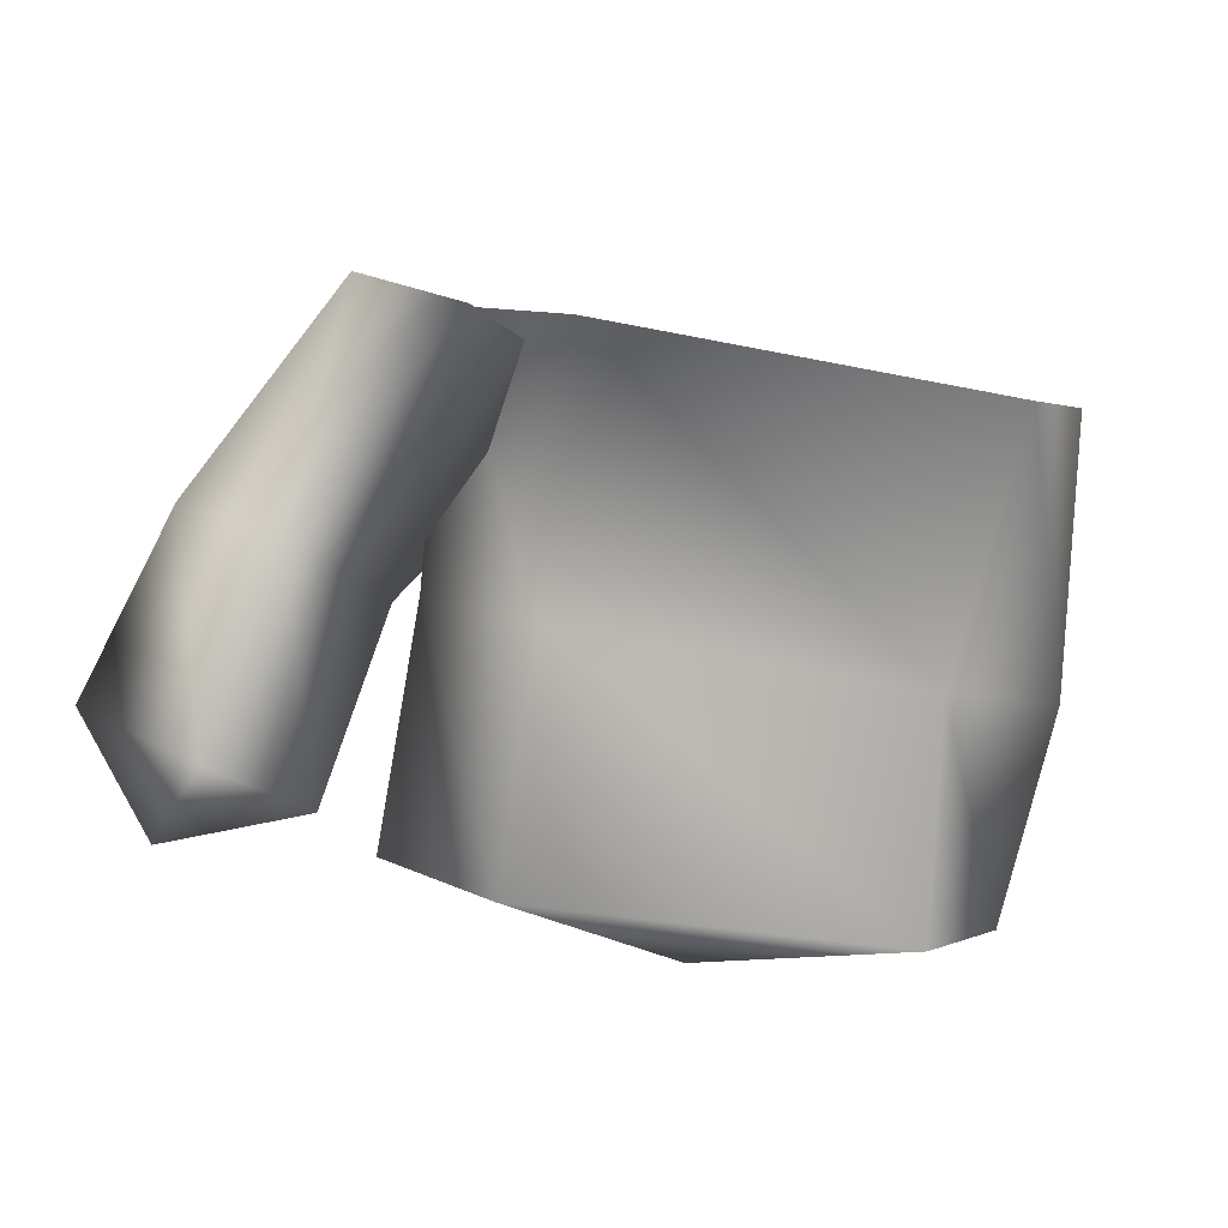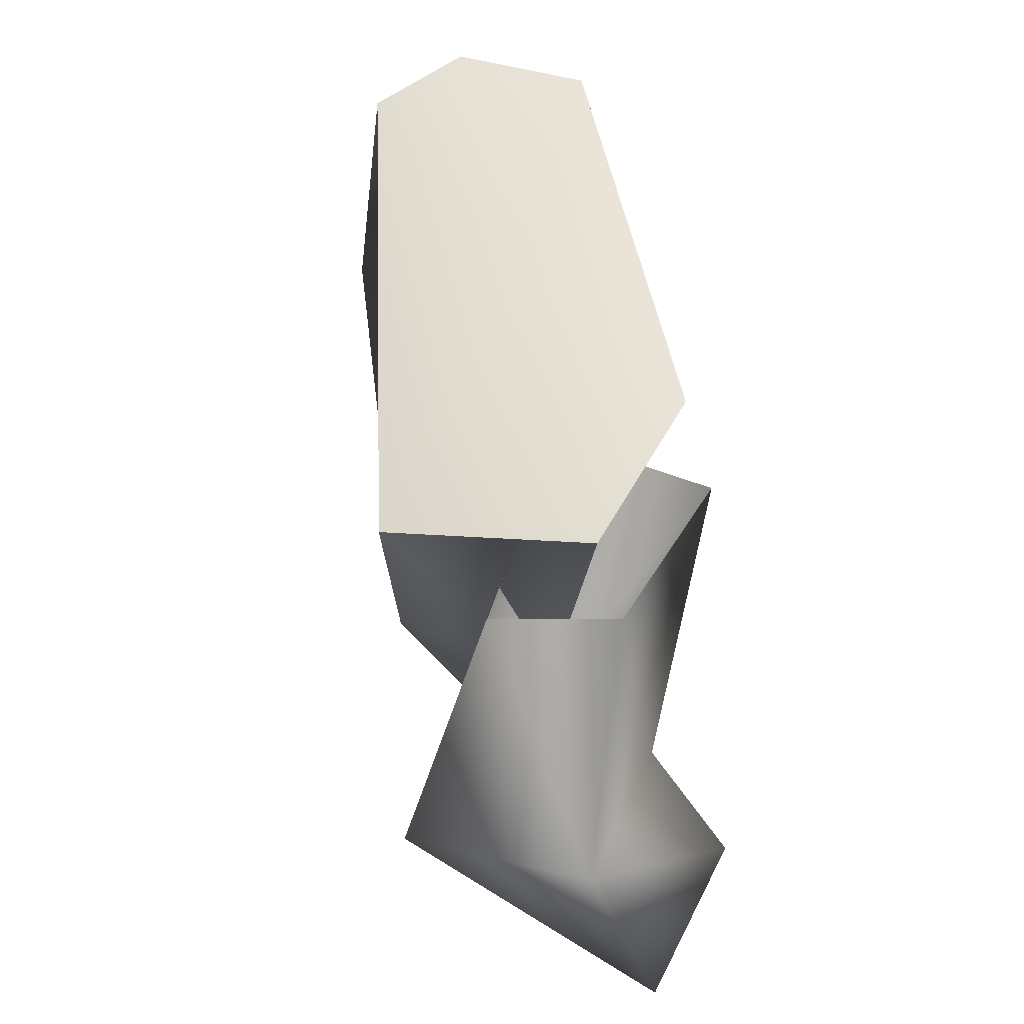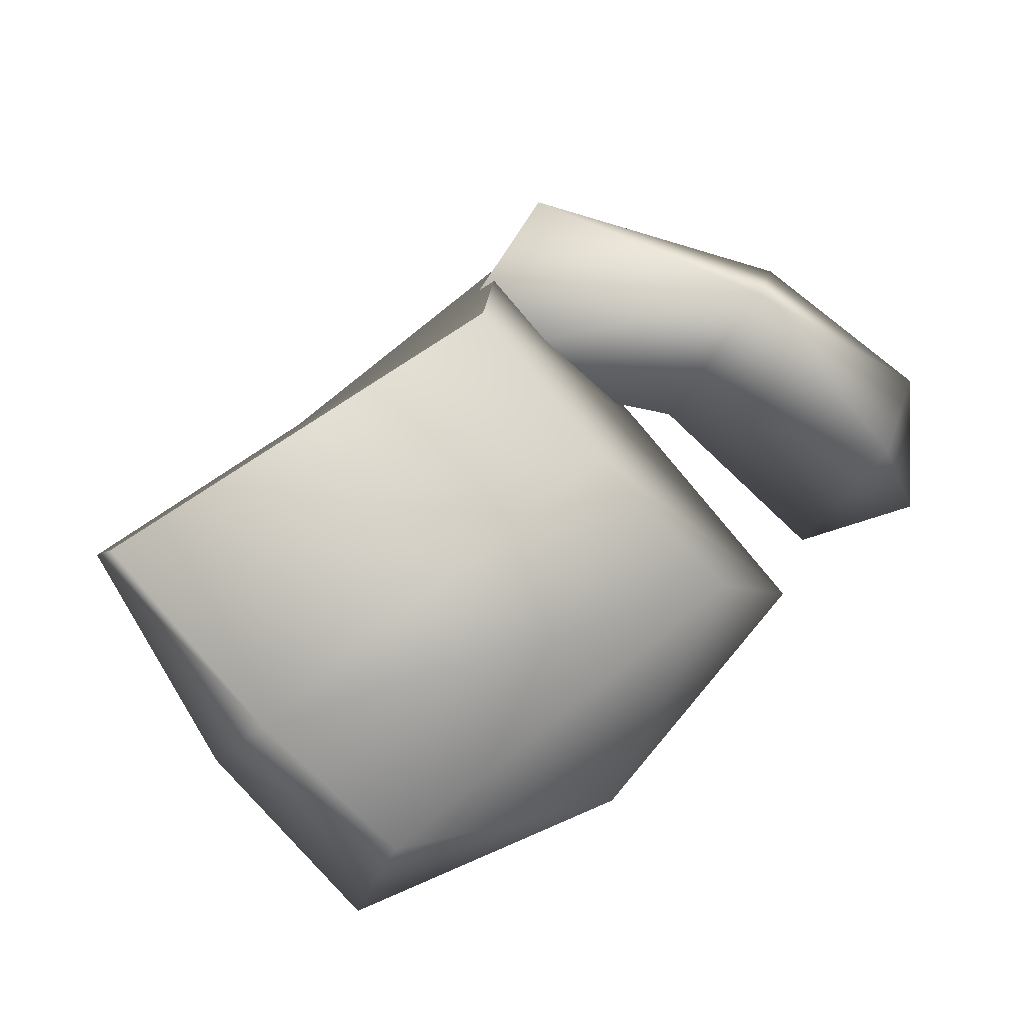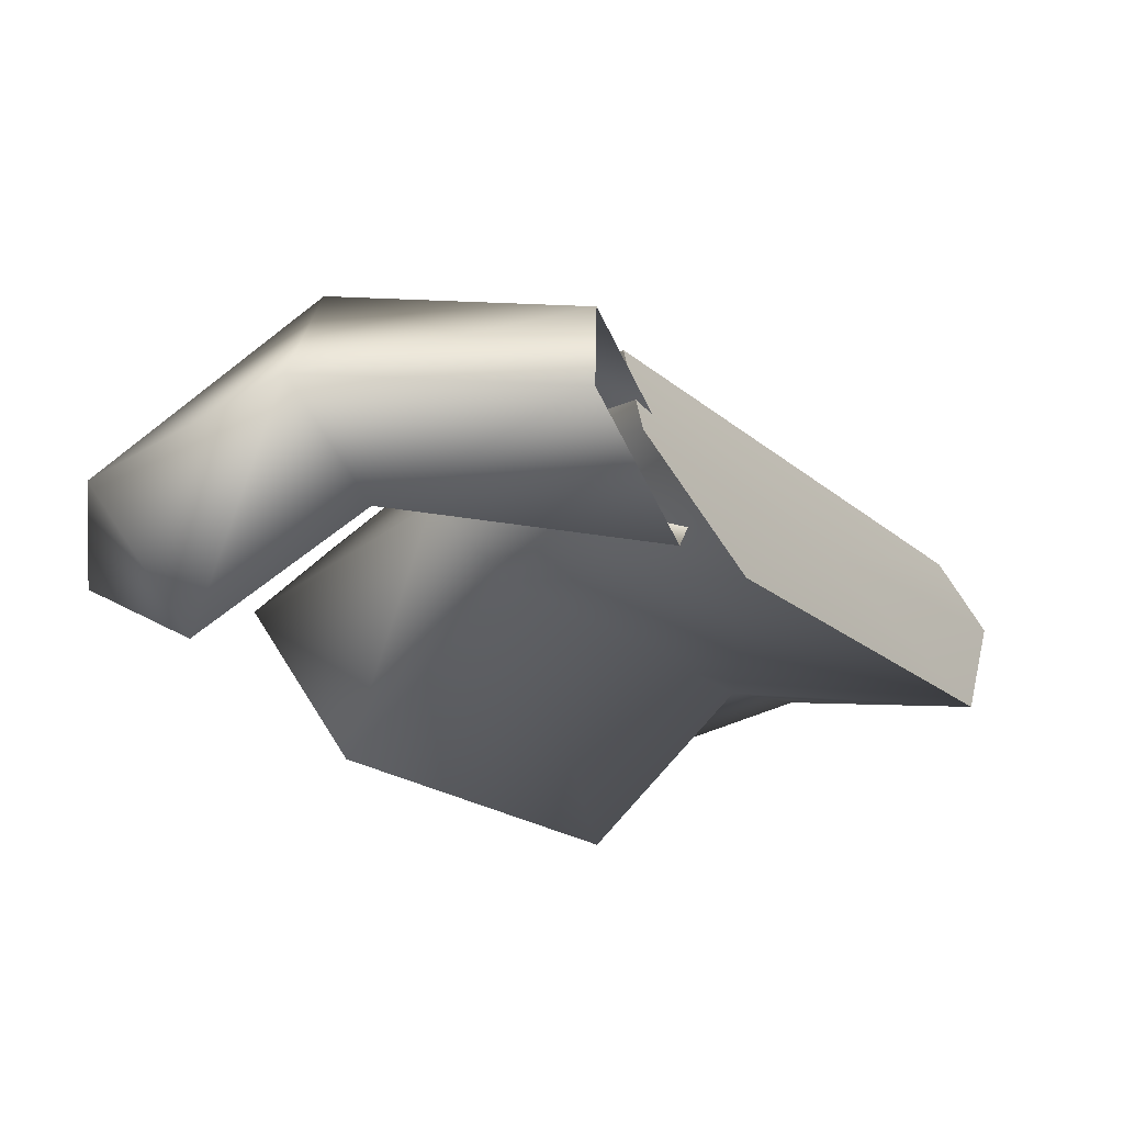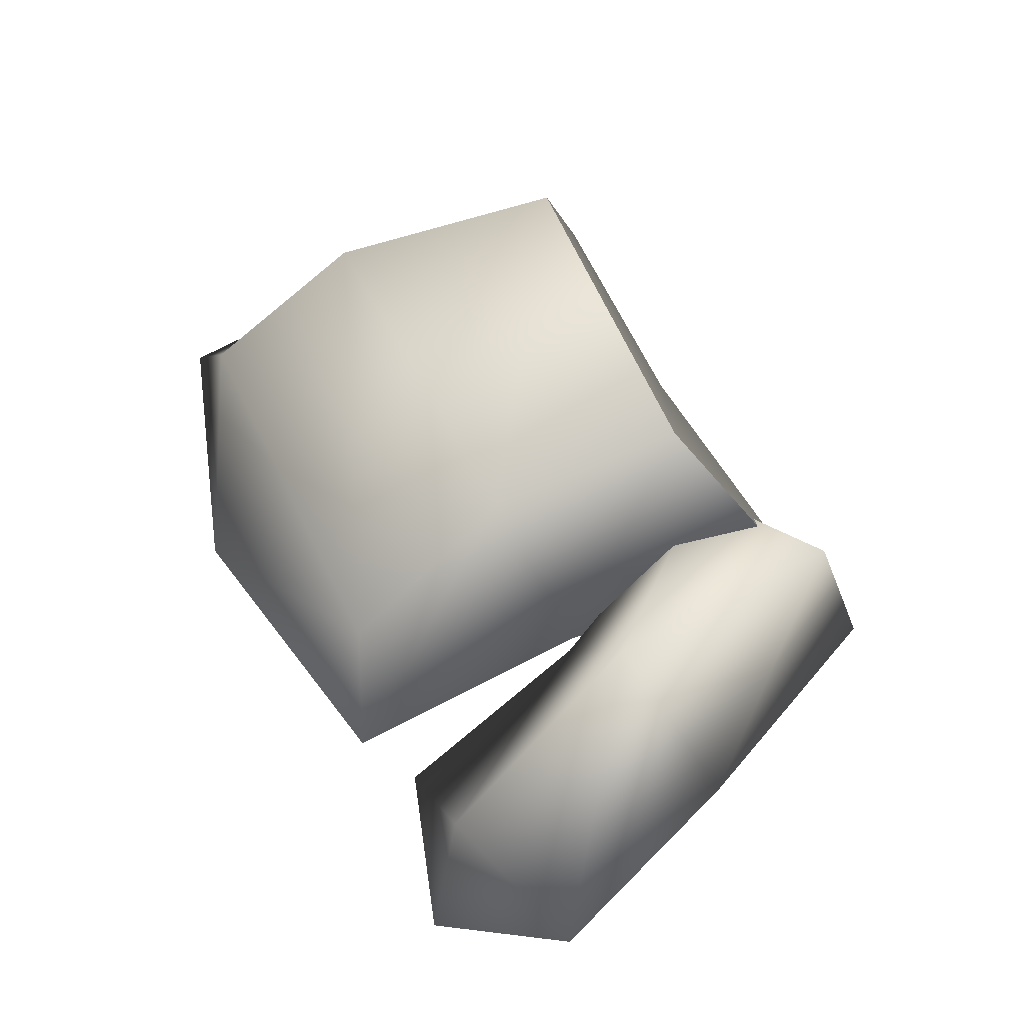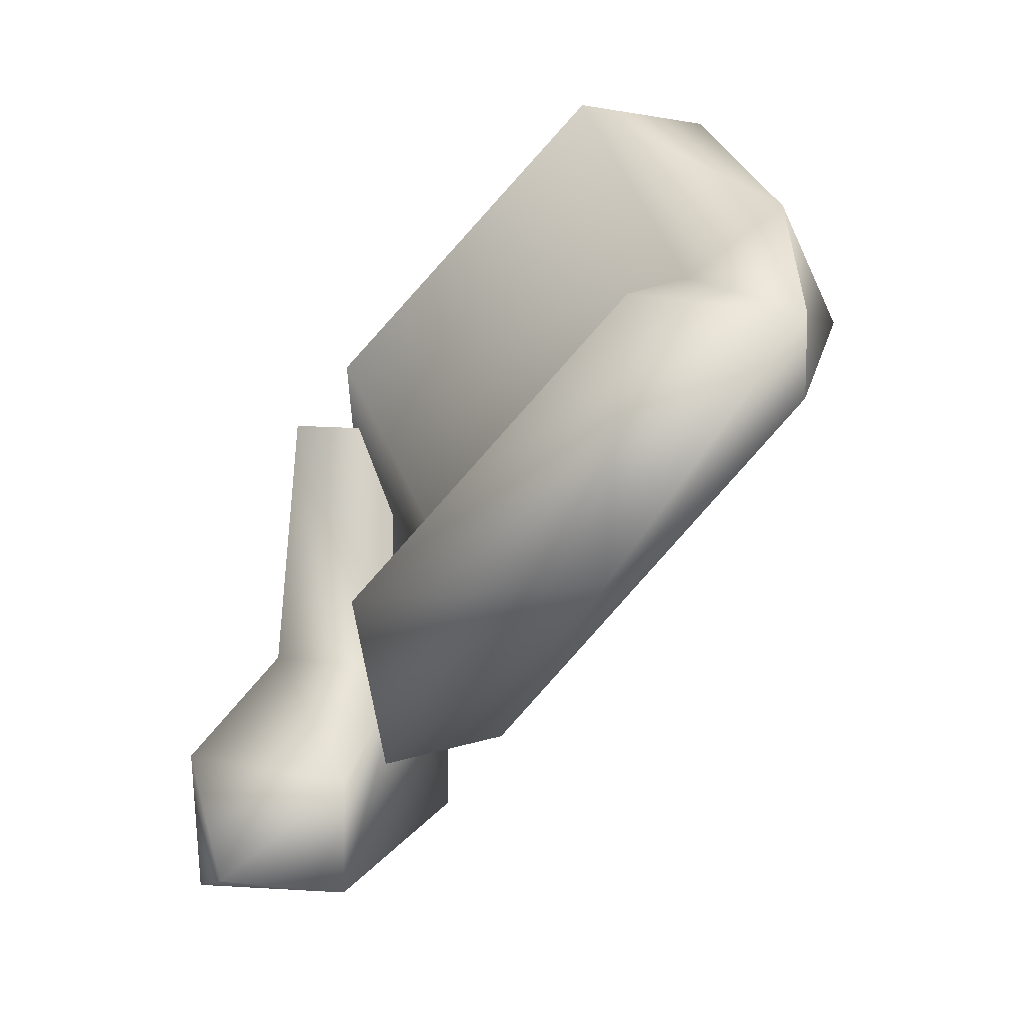
<metadata>
{"format":"obj","ext":"obj","renderer":"f3d","projection":"perspective","resolution":1024,"background":"white","views":[{"elev":-76.6,"azim":-20.1,"up":"+Y"},{"elev":48.6,"azim":-102.9,"up":"+Z"},{"elev":67.7,"azim":129.7,"up":"+Y"},{"elev":-25.4,"azim":-60.4,"up":"+Y"},{"elev":52.5,"azim":-125.3,"up":"+Y"},{"elev":-49.3,"azim":48.8,"up":"+Z"}]}
</metadata>
<code>
v 5 1 -12
v 0 8 -13
v 10 -1 0
v 0 8 -13
v 1 4 0
v 10 -1 0
v 0 8 -13
v -5 1 -11
v 1 4 0
v -5 1 -11
v -1 -1 1
v 1 4 0
v -5 1 -11
v 0 -3 -10
v -1 -1 1
v 0 -3 -10
v 4 -6 2
v -1 -1 1
v 0 -3 -10
v 5 1 -12
v 4 -6 2
v 5 1 -12
v 10 -1 0
v 4 -6 2
v 5 -2 -21
v 0 2 -22
v 5 1 -12
v 0 2 -22
v 0 8 -13
v 5 1 -12
v 0 2 -22
v -6 -2 -20
v 0 8 -13
v -6 -2 -20
v -5 1 -11
v 0 8 -13
v -6 -2 -20
v 0 -7 -19
v -5 1 -11
v 0 -7 -19
v 0 -3 -10
v -5 1 -11
v 0 -7 -19
v 5 -2 -21
v 0 -3 -10
v 5 -2 -21
v 5 1 -12
v 0 -3 -10
v 0 2 -22
v 5 -2 -21
v -1 -4 -24
v -6 -2 -20
v 0 2 -22
v -1 -4 -24
v 0 -7 -19
v -6 -2 -20
v -1 -4 -24
v 5 -2 -21
v 0 -7 -19
v -1 -4 -24
v 29 -1 6
v 29 3 4
v 17 -1 3
v 29 3 4
v 9 7 -3
v 17 -1 3
v 9 7 -3
v 3 -1 1
v 17 -1 3
v 3 -1 1
v 8 -6 3
v 17 -1 3
v 8 -6 3
v 26 -6 6
v 17 -1 3
v 26 -6 6
v 29 -1 6
v 17 -1 3
v 33 -1 -6
v 31 4 -8
v 29 -1 6
v 31 4 -8
v 29 3 4
v 29 -1 6
v 31 4 -8
v 11 6 -12
v 29 3 4
v 11 6 -12
v 9 7 -3
v 29 3 4
v 11 6 -12
v 6 0 -11
v 9 7 -3
v 6 0 -11
v 3 -1 1
v 9 7 -3
v 6 0 -11
v 11 -2 -10
v 3 -1 1
v 11 -2 -10
v 8 -6 3
v 3 -1 1
v 11 -2 -10
v 28 -2 -7
v 8 -6 3
v 28 -2 -7
v 26 -6 6
v 8 -6 3
v 28 -2 -7
v 33 -1 -6
v 26 -6 6
v 33 -1 -6
v 29 -1 6
v 26 -6 6
v 34 -2 -16
v 31 1 -16
v 33 -1 -6
v 31 1 -16
v 31 4 -8
v 33 -1 -6
v 31 1 -16
v 11 2 -20
v 31 4 -8
v 11 2 -20
v 11 6 -12
v 31 4 -8
v 11 2 -20
v 8 -2 -22
v 11 6 -12
v 8 -2 -22
v 6 0 -11
v 11 6 -12
v 8 -2 -22
v 13 -8 -20
v 6 0 -11
v 13 -8 -20
v 11 -2 -10
v 6 0 -11
v 13 -8 -20
v 30 -8 -16
v 11 -2 -10
v 30 -8 -16
v 28 -2 -7
v 11 -2 -10
v 30 -8 -16
v 34 -2 -16
v 28 -2 -7
v 34 -2 -16
v 33 -1 -6
v 28 -2 -7
v 31 1 -16
v 34 -2 -16
v 22 -2 -22
v 11 2 -20
v 31 1 -16
v 22 -2 -22
v 8 -2 -22
v 11 2 -20
v 22 -2 -22
v 13 -8 -20
v 8 -2 -22
v 22 -2 -22
v 30 -8 -16
v 13 -8 -20
v 22 -2 -22
v 34 -2 -16
v 30 -8 -16
v 22 -2 -22
f 1 2 3
f 4 5 6
f 7 8 9
f 10 11 12
f 13 14 15
f 16 17 18
f 19 20 21
f 22 23 24
f 25 26 27
f 28 29 30
f 31 32 33
f 34 35 36
f 37 38 39
f 40 41 42
f 43 44 45
f 46 47 48
f 49 50 51
f 52 53 54
f 55 56 57
f 58 59 60
f 61 62 63
f 64 65 66
f 67 68 69
f 70 71 72
f 73 74 75
f 76 77 78
f 79 80 81
f 82 83 84
f 85 86 87
f 88 89 90
f 91 92 93
f 94 95 96
f 97 98 99
f 100 101 102
f 103 104 105
f 106 107 108
f 109 110 111
f 112 113 114
f 115 116 117
f 118 119 120
f 121 122 123
f 124 125 126
f 127 128 129
f 130 131 132
f 133 134 135
f 136 137 138
f 139 140 141
f 142 143 144
f 145 146 147
f 148 149 150
f 151 152 153
f 154 155 156
f 157 158 159
f 160 161 162
f 163 164 165
f 166 167 168

</code>
